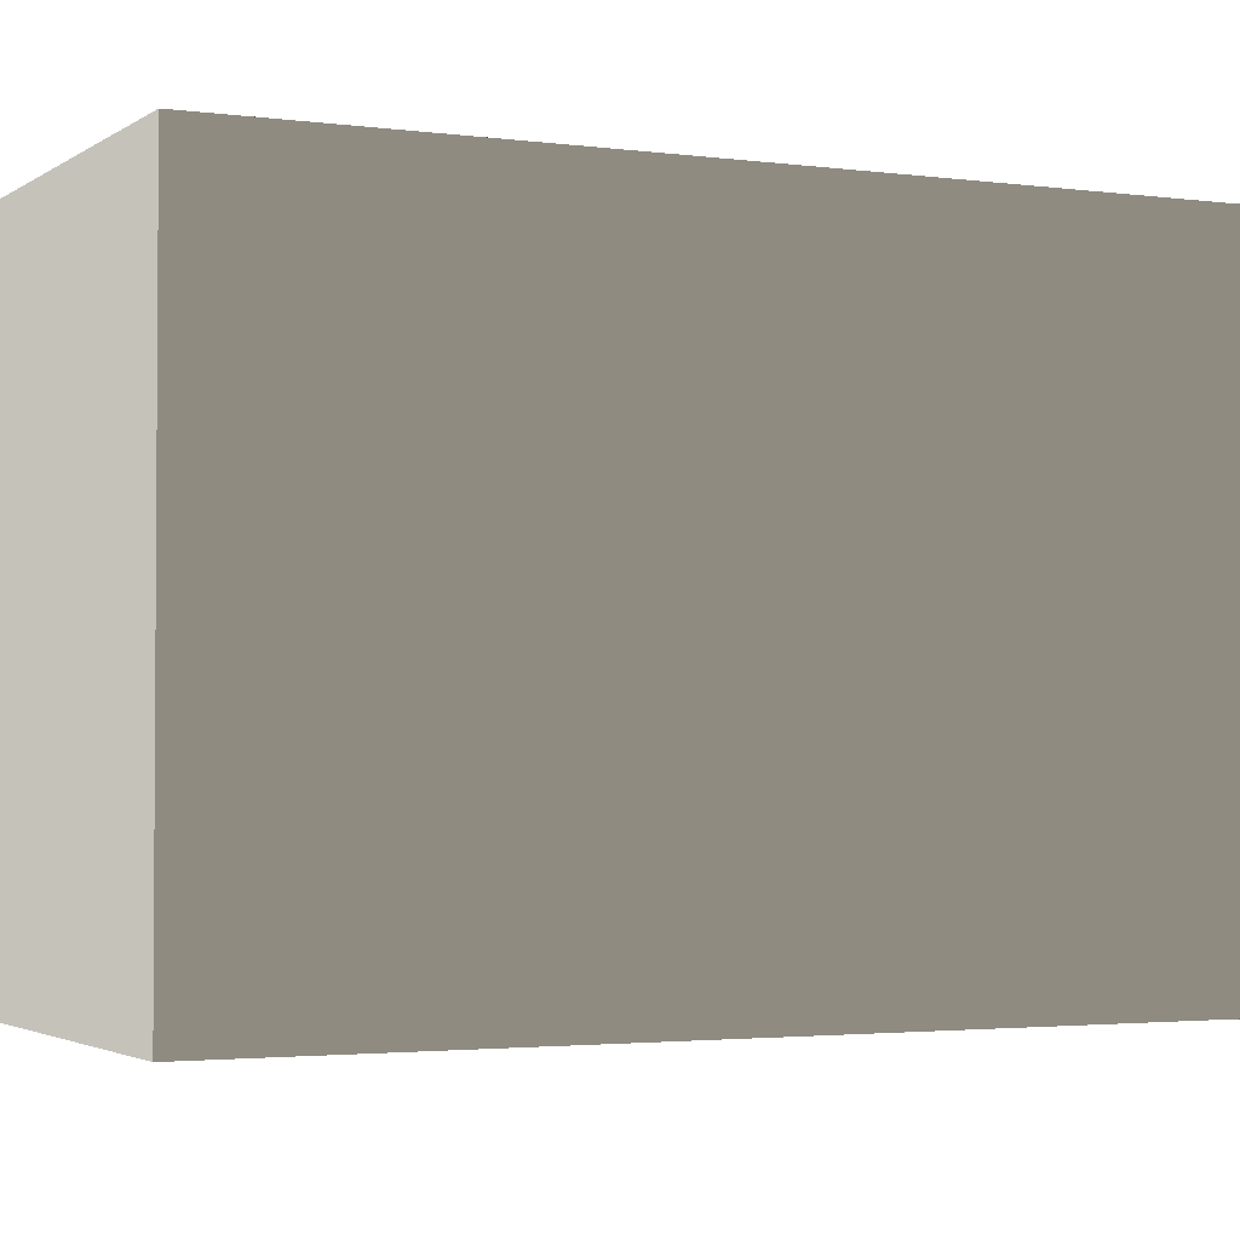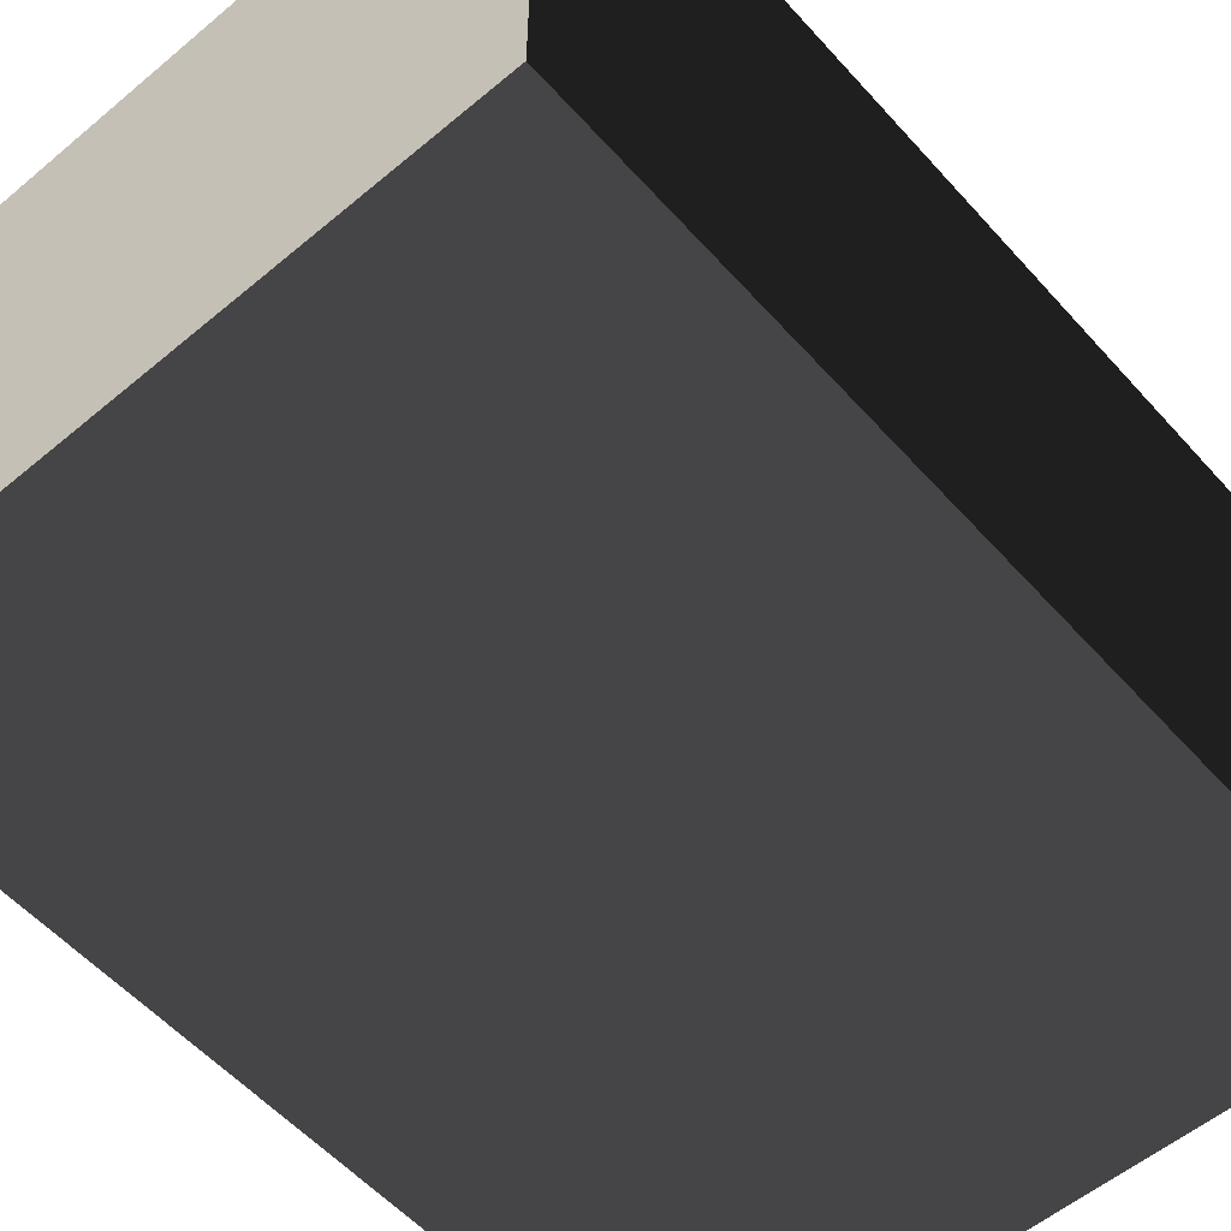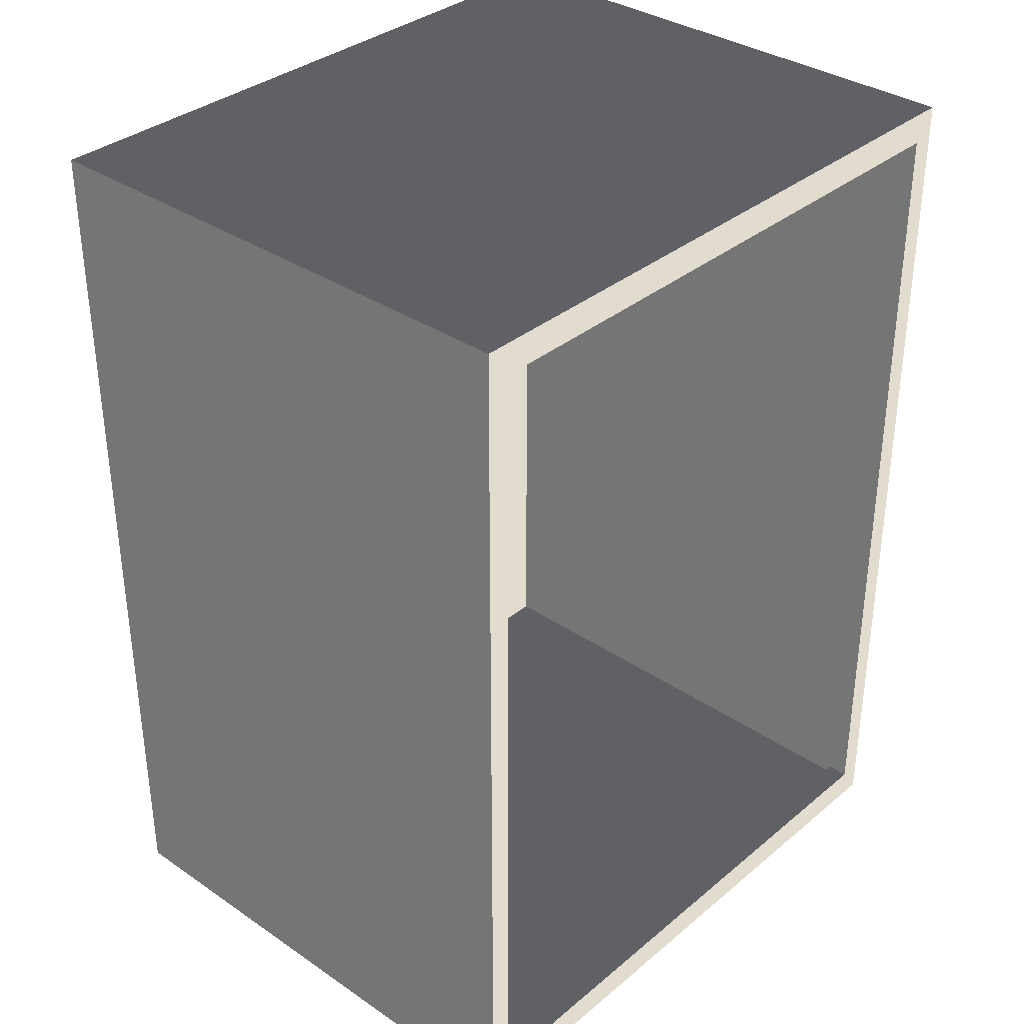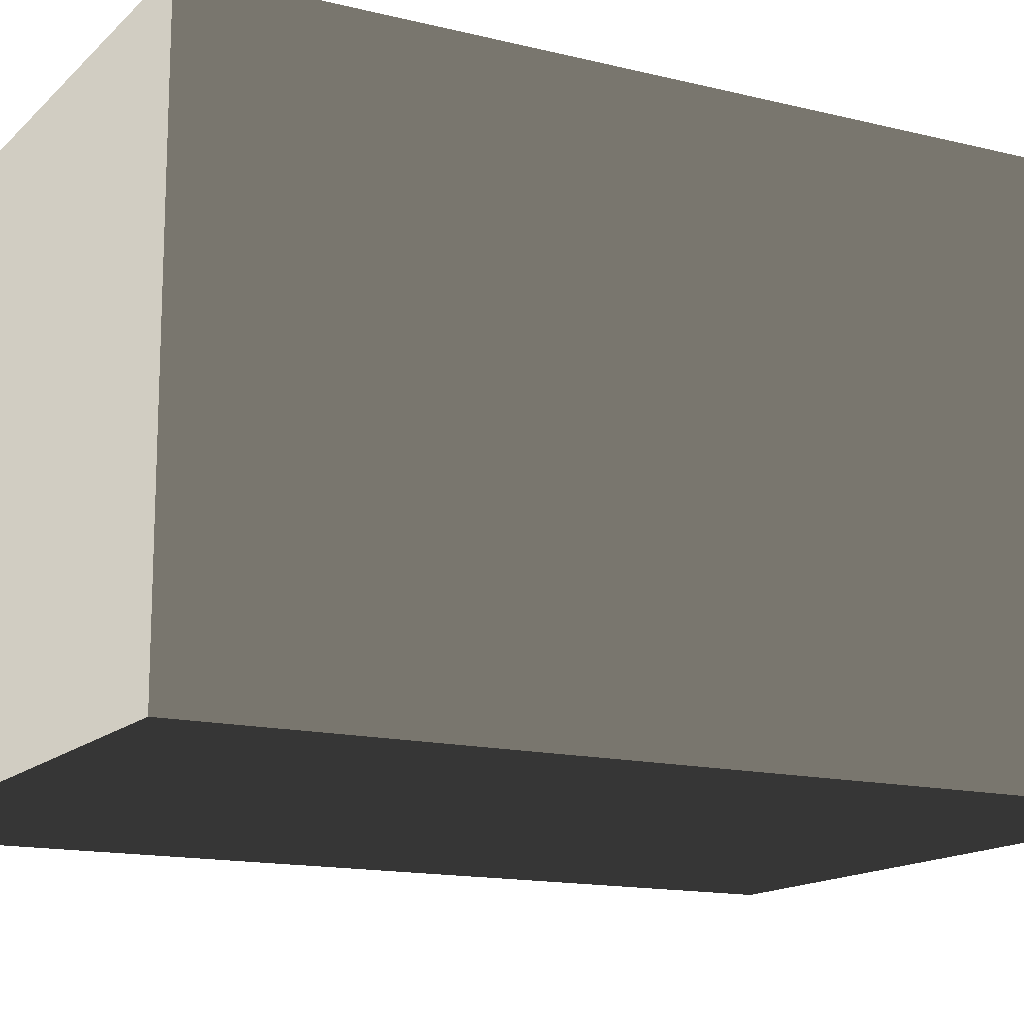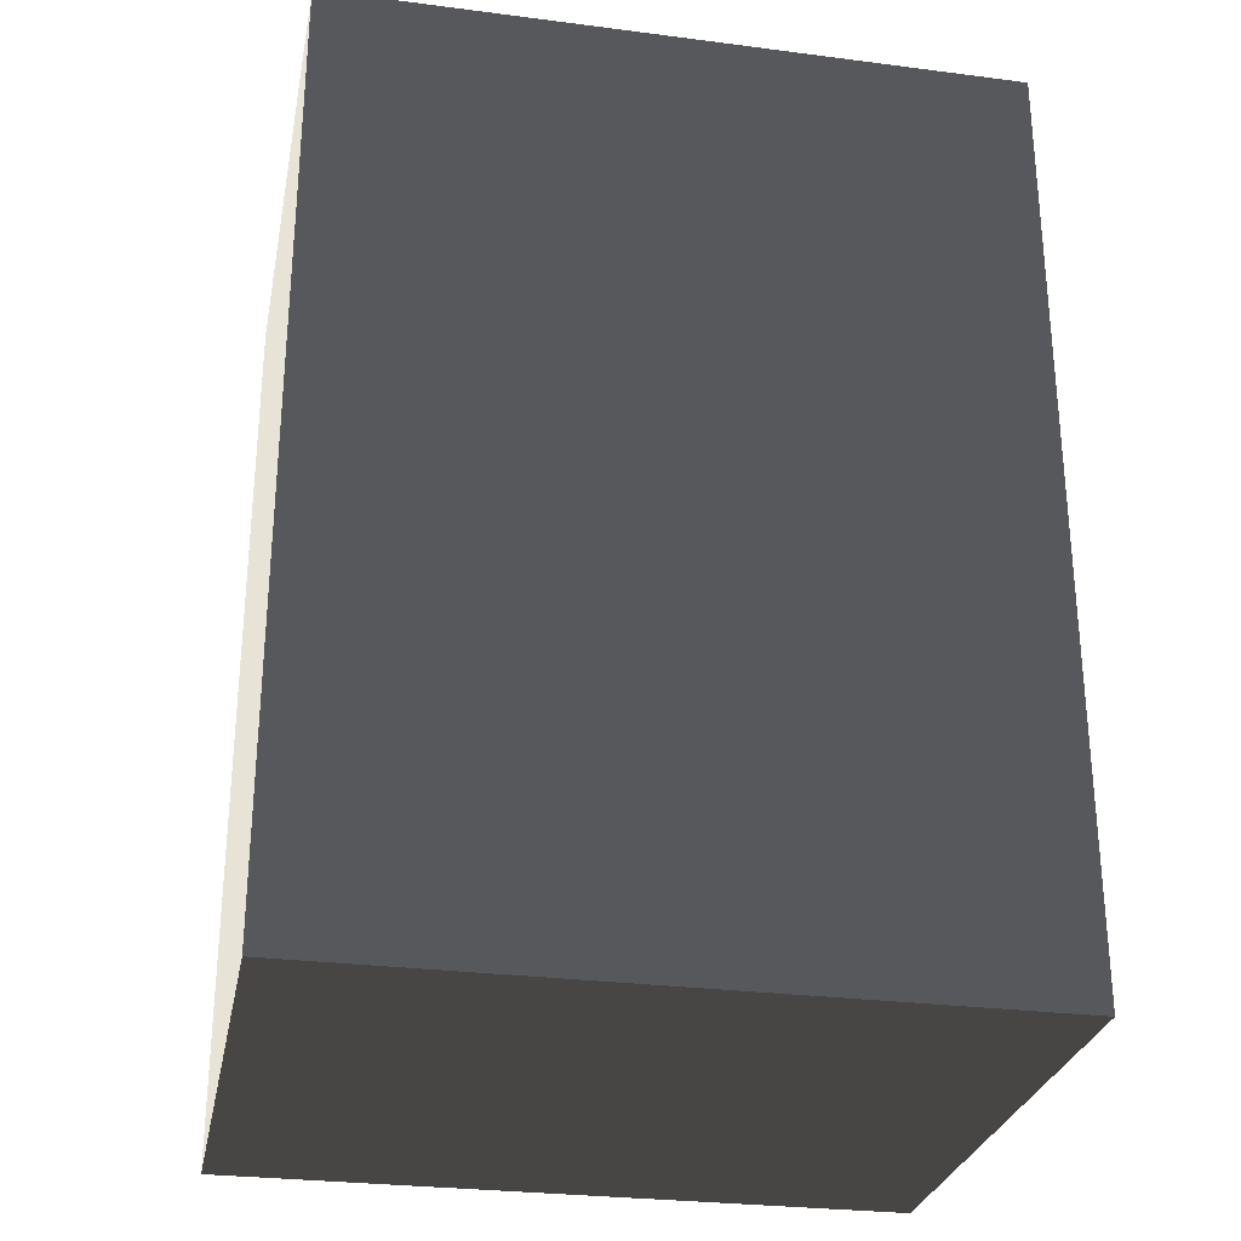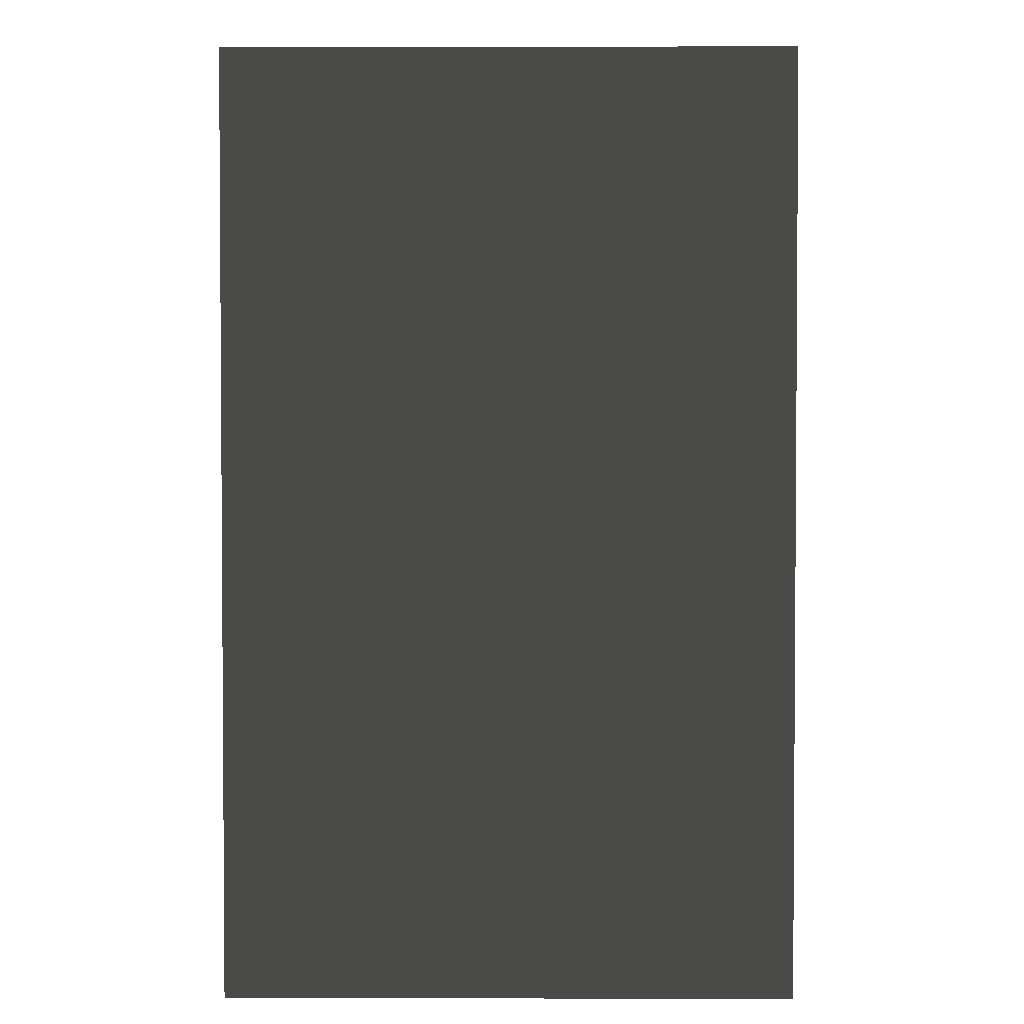
<metadata>
{"format":"obj","ext":"obj","renderer":"f3d","projection":"perspective","resolution":1024,"background":"white","views":[{"elev":-2.5,"azim":-115.7,"up":"+Z"},{"elev":-56.2,"azim":-138.8,"up":"+Z"},{"elev":34.6,"azim":-47.8,"up":"+Y"},{"elev":-14.6,"azim":-118.2,"up":"+Z"},{"elev":-28.4,"azim":169.0,"up":"+Y"},{"elev":2.5,"azim":90.6,"up":"+Y"}]}
</metadata>
<code>
v -1.061 -0.9648 -1
v -1.061 3.82 -1
v -1.061 3.82 1.883
v -1.061 -0.9648 1.883
v -1.061 3.82 -1
v 2.422 3.82 -1
v 2.422 3.82 1.883
v -1.061 3.82 1.883
v 2.422 3.82 -1
v 2.422 -0.9648 -1
v 2.422 -0.9648 1.883
v 2.422 3.82 1.883
v 2.422 -0.9648 -1
v -1.061 -0.9648 -1
v -1.061 -0.9648 1.883
v 2.422 -0.9648 1.883
v -1.061 3.82 -1
v -1.061 -0.9648 -1
v 2.422 -0.9648 -1
v 2.422 3.82 -1
v 2.422 -0.9648 1.883
v 2.302 -0.7998 1.883
v 2.302 3.655 1.883
v 2.422 3.82 1.883
v -1.061 -0.9648 1.883
v -0.9406 -0.7998 1.883
v -1.061 3.82 1.883
v -0.9406 3.655 1.883
v 2.302 -0.7998 1.883
v 2.302 -0.7998 1.767
v 2.302 3.655 1.767
v 2.302 3.655 1.883
v -0.9406 3.655 1.883
v -0.9406 3.655 1.767
v -0.9406 -0.7998 1.767
v -0.9406 -0.7998 1.883
v -0.9406 -0.7998 1.883
v -0.9406 -0.7998 1.767
v 2.302 -0.7998 1.767
v 2.302 -0.7998 1.883
v 2.302 3.655 1.883
v 2.302 3.655 1.767
v -0.9406 3.655 1.767
v -0.9406 3.655 1.883
g Cube_006_(1)_1750_165
f 1 3 2
f 1 4 3
f 5 7 6
f 5 8 7
f 9 11 10
f 9 12 11
f 13 15 14
f 13 16 15
f 17 19 18
f 17 20 19
f 21 23 22
f 21 24 23
f 25 21 22
f 25 22 26
f 27 25 26
f 27 26 28
f 24 28 23
f 24 27 28
f 29 31 30
f 29 32 31
f 33 35 34
f 33 36 35
f 37 39 38
f 37 40 39
f 41 43 42
f 41 44 43

</code>
